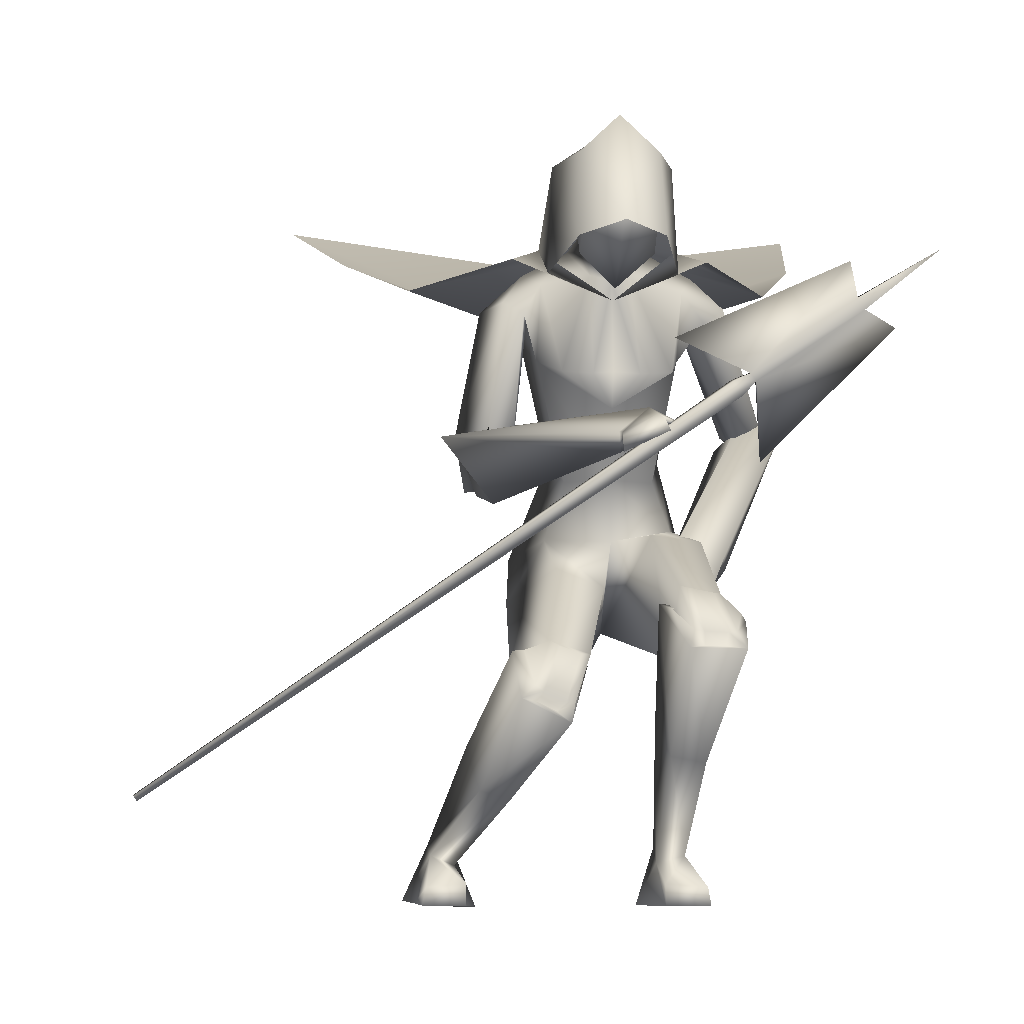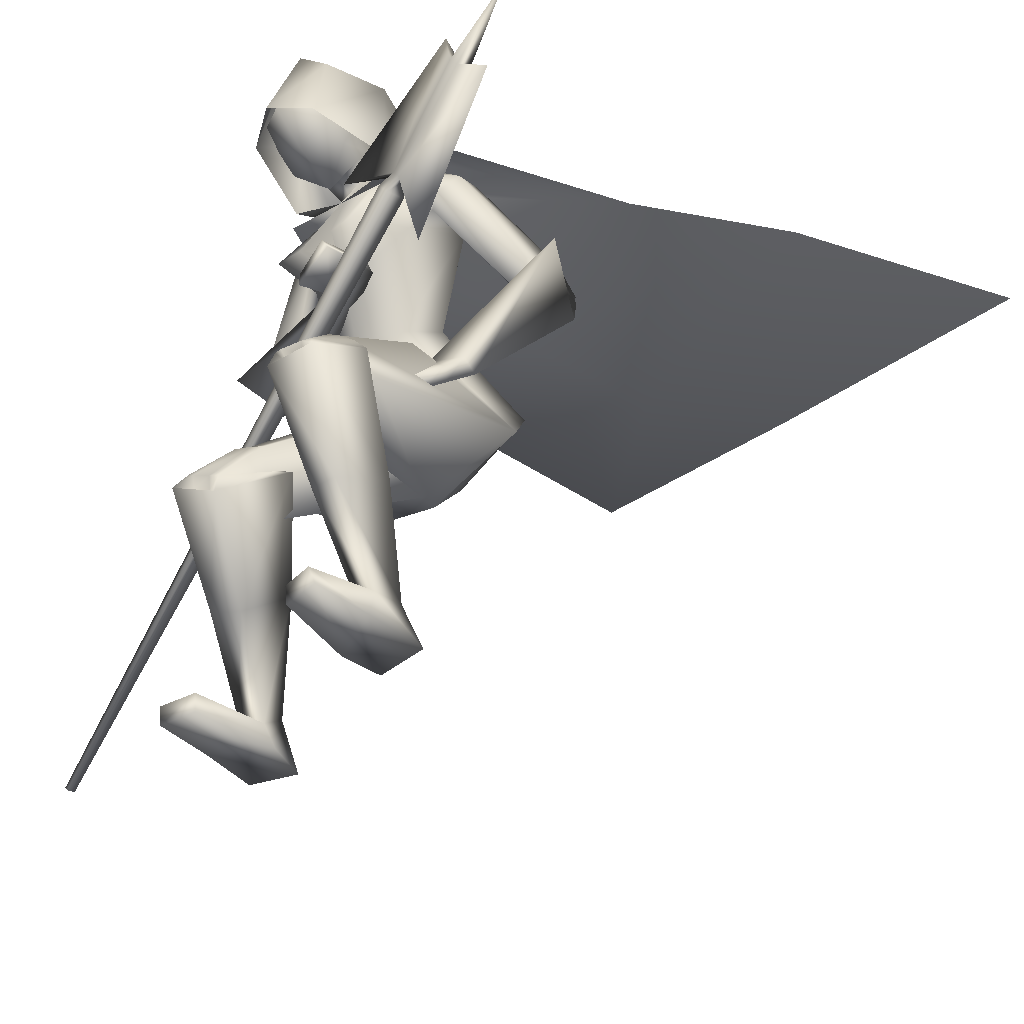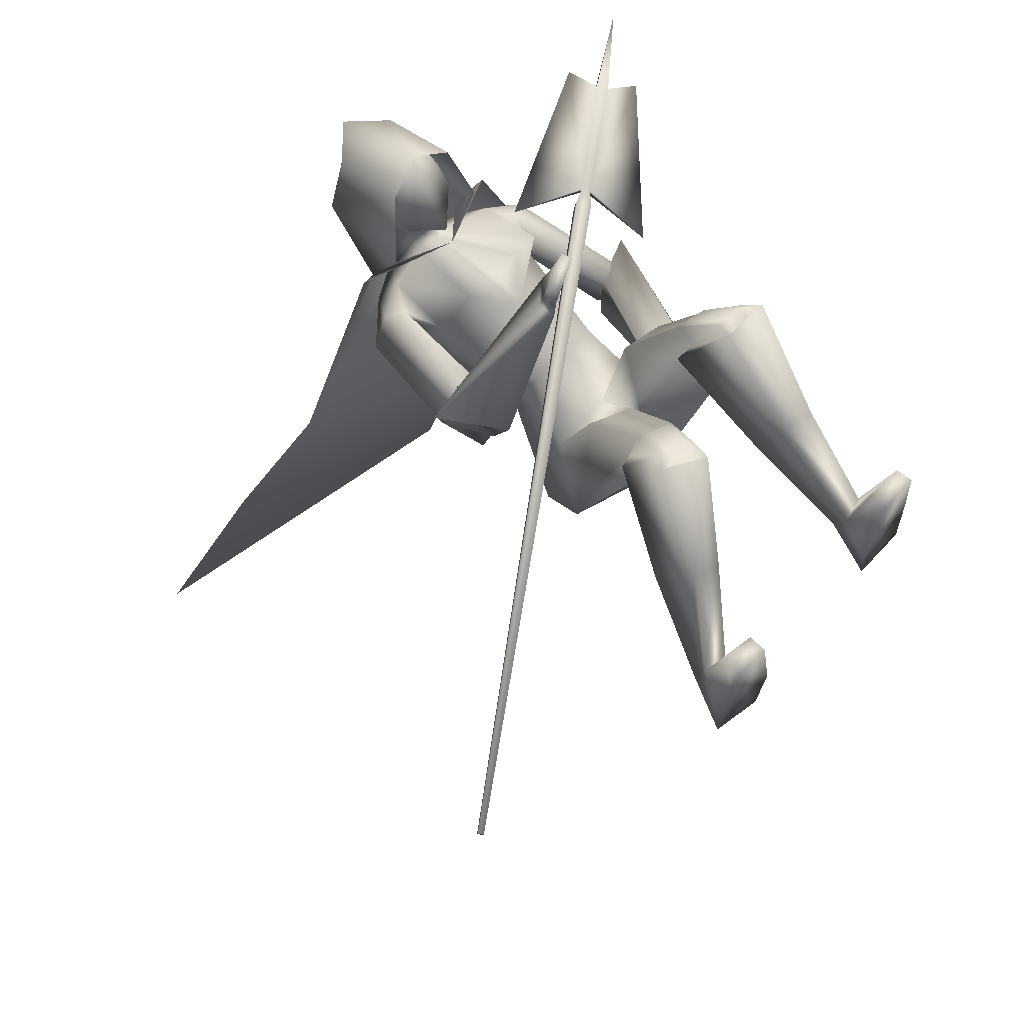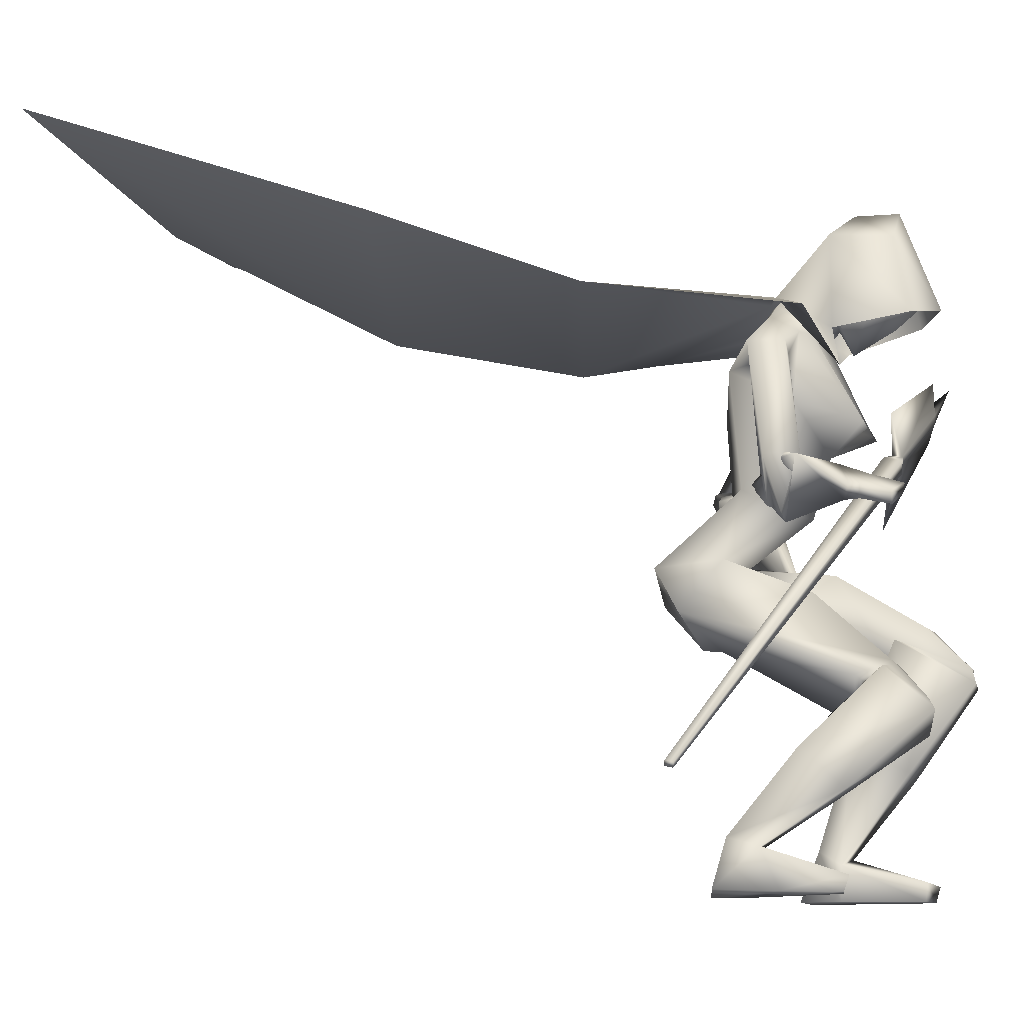
<metadata>
{"format":"obj","ext":"obj","renderer":"f3d","projection":"perspective","resolution":1024,"background":"white","views":[{"elev":-7.9,"azim":-4.4,"up":"+Y"},{"elev":-39.0,"azim":41.2,"up":"+Y"},{"elev":63.3,"azim":-46.7,"up":"+Z"},{"elev":-11.1,"azim":-74.6,"up":"+Y"}]}
</metadata>
<code>
o Cube_Cube.001
v -0.9483 -0.6601 -0.4827
v -0.9471 -0.6557 -0.5001
v -0.9396 -0.6661 -0.5022
v -0.9408 -0.6705 -0.4848
v 0.2393 0.1528 -0.1763
v 0.2426 0.1643 -0.222
v 0.2624 0.1371 -0.2274
v 0.2591 0.1255 -0.1818
v 0.2861 0.1556 -0.1838
v 0.2879 0.1617 -0.2078
v 0.2775 0.1761 -0.2049
v 0.2757 0.17 -0.1809
v 0.4815 0.313 -0.124
v 0.484 0.3219 -0.1591
v 0.4992 0.3009 -0.1633
v 0.4967 0.292 -0.1282
v 0.4676 0.3894 -0.1249
v 0.1234 0.2418 -0.187
v 0.5611 0.2605 -0.1507
v 0.2998 -0.001432 -0.2357
v 0.6472 0.413 -0.1055
v 0.09266 0.4648 -0.4123
v -0.06975 0.4648 -0.4123
v 0.01145 0.4778 -0.4369
v 0.05291 0.4015 -0.3419
v -0.03001 0.4015 -0.3419
v 0.1908 0.4116 -0.4158
v -0.1633 0.4141 -0.4147
v 0.1603 0.3694 -0.341
v -0.1294 0.384 -0.3556
v 0.01145 0.4028 -0.4878
v 0.01145 0.2149 -0.5501
v 0.1724 0.3025 -0.5116
v -0.1602 0.2946 -0.511
v 0.01145 0.1187 -0.3117
v 0.1505 0.2256 -0.3606
v -0.1376 0.2249 -0.371
v 0.01145 -0.0221 -0.3543
v 0.1021 -0.02124 -0.394
v -0.07921 -0.02124 -0.394
v 0.01145 0.02773 -0.5389
v 0.1267 0.03403 -0.4978
v -0.1038 0.03403 -0.4978
v 0.3438 0.1314 -0.5199
v -0.236 0.08376 -0.3427
v 0.3007 0.07947 -0.5365
v -0.1874 0.04042 -0.367
v 0.3528 0.1703 -0.6102
v -0.3022 0.07106 -0.4148
v 0.2752 0.1082 -0.5972
v -0.2091 0.04051 -0.4355
v 0.4127 0.1529 -0.5307
v -0.3351 0.06058 -0.3376
v 0.2957 0.1084 -0.5322
v -0.2304 0.08697 -0.3894
v 0.3676 0.02617 -0.6455
v -0.2249 -0.06996 -0.3791
v 0.2669 0.08439 -0.6201
v -0.212 0.02046 -0.4555
v 0.1579 -0.1025 -0.5365
v -0.1074 -0.123 -0.5404
v 0.001733 -0.2098 -0.6988
v 0.2023 -0.1416 -0.6751
v -0.1711 -0.1478 -0.6849
v 0.09023 -0.1389 -0.318
v -0.002276 -0.2423 -0.3537
v 0.01386 -0.3162 -0.5672
v 0.2328 -0.2303 -0.6138
v -0.1799 -0.2474 -0.6315
v 0.006366 -0.3125 -0.6111
v 0.2011 -0.2768 -0.1313
v -0.1286 -0.3675 -0.1678
v 0.1195 -0.2632 -0.1173
v -0.04884 -0.3925 -0.1752
v 0.1037 -0.4025 -0.1695
v -0.1085 -0.5068 -0.2511
v 0.2299 -0.3556 -0.2025
v -0.2026 -0.4057 -0.2397
v 0.2357 -0.3935 -0.01869
v -0.1926 -0.4861 -0.07051
v 0.1242 -0.392 -0.01219
v -0.09367 -0.5319 -0.09529
v 0.08806 -0.291 -0.1883
v -0.04645 -0.4097 -0.2547
v 0.2538 -0.3291 -0.1498
v -0.2015 -0.3865 -0.1785
v 0.1841 -0.8782 -0.2566
v -0.3817 -0.875 -0.3803
v 0.05391 -0.8782 -0.3187
v -0.256 -0.8818 -0.4499
v 0.06684 -0.8782 -0.4111
v -0.2851 -0.8835 -0.5441
v 0.1861 -0.8782 -0.4014
v -0.4016 -0.8706 -0.5203
v 0.09581 -0.7949 -0.322
v -0.2992 -0.7998 -0.4557
v 0.1509 -0.7813 -0.3022
v -0.3485 -0.7789 -0.4288
v 0.09692 -0.7635 -0.3721
v -0.2993 -0.7673 -0.5038
v 0.1502 -0.7712 -0.3759
v -0.352 -0.7598 -0.4976
v 0.168 -0.8428 -0.1107
v -0.3648 -0.8428 -0.2379
v 0.08887 -0.8361 -0.13
v -0.2856 -0.8361 -0.2572
v 0.08997 -0.8782 -0.1349
v -0.2867 -0.8782 -0.2621
v 0.1757 -0.8782 -0.1221
v -0.3724 -0.8782 -0.2493
v 0.2121 -0.254 -0.3266
v 0.01735 0.04026 -0.1772
v 0.1382 -0.2034 -0.3147
v 0.09945 0.07178 -0.1564
v 0.2024 -0.2822 -0.3397
v 0.01901 0.007782 -0.1761
v 0.1245 -0.2161 -0.3321
v 0.1113 0.05011 -0.1625
v 0.1636 -0.1276 -0.4171
v 0.08668 0.1211 -0.3038
v 0.2571 -0.1656 -0.4241
v 0.02156 0.06603 -0.2752
v 0.2604 -0.1948 -0.4547
v 0.02589 0.02431 -0.2841
v 0.1576 -0.1387 -0.4386
v 0.08993 0.1009 -0.3183
v 0.03063 -0.1279 -0.51
v 0.1943 -0.15 -0.3356
v -0.101 -0.2051 -0.343
v 0.1622 -0.1649 -0.3786
v 0.09623 0.0971 -0.2371
v 0.2383 -0.2029 -0.3882
v 0.02603 0.06051 -0.25
v 0.2294 -0.2317 -0.404
v 0.03103 0.027 -0.2514
v 0.1532 -0.1804 -0.3973
v 0.1034 0.07439 -0.2464
v 0.113 -0.1841 -0.4002
v 0.1194 0.07371 -0.2246
v 0.1134 -0.1798 -0.3956
v 0.1198 0.07947 -0.2222
v 0.114 -0.1697 -0.4168
v 0.1277 0.07913 -0.2442
v 0.114 -0.1651 -0.4118
v 0.1286 0.08524 -0.2414
v 0.09205 -0.5229 -0.2934
v -0.1749 -0.5811 -0.3923
v 0.2018 -0.552 -0.2791
v -0.2813 -0.566 -0.353
v 0.1739 -0.6039 -0.1588
v -0.26 -0.6557 -0.256
v 0.1061 -0.5915 -0.1651
v -0.1963 -0.6707 -0.2788
v 0.2551 0.3474 -0.4027
v -0.2064 0.3489 -0.3753
v 0.2112 0.3124 -0.3814
v -0.1632 0.3263 -0.3752
v 0.1616 0.318 -0.4196
v -0.1527 0.3181 -0.4359
v 0.2365 0.3843 -0.4821
v -0.2494 0.3414 -0.4531
v 0.0586 0.1737 -0.2203
v -0.0357 0.1737 -0.2203
v 0.122 0.1768 -0.22
v -0.09909 0.1768 -0.22
v 0.3731 0.1109 -0.56
v -0.2804 0.03351 -0.3518
v 0.3129 0.1163 -0.5528
v -0.2502 0.06747 -0.3924
v 0.3772 0.06397 -0.6418
v -0.2602 -0.05331 -0.3828
v 0.2929 0.1006 -0.6171
v -0.2388 0.01926 -0.4406
v 0.1079 -0.3042 -0.1517
v -0.06335 -0.4233 -0.2167
v 0.2409 -0.316 -0.1271
v -0.1804 -0.3865 -0.1583
v 0.2184 -0.3595 -0.03554
v -0.1648 -0.4589 -0.0855
v 0.1336 -0.3572 -0.02142
v -0.08741 -0.4951 -0.09545
v 0.1524 -0.3607 -0.0181
v -0.1049 -0.4915 -0.08765
v 0.1997 -0.362 -0.02607
v -0.1479 -0.4713 -0.0822
v 0.1555 -0.3865 -0.03433
v -0.1222 -0.5082 -0.1065
v 0.1964 -0.3871 -0.03755
v -0.1587 -0.4913 -0.09824
v 0.1415 -0.2705 -0.1036
v -0.06887 -0.3936 -0.1571
v 0.1856 -0.277 -0.111
v -0.1115 -0.3793 -0.1529
v 0.3089 0.09114 -0.6273
v -0.2419 8.2e-05 -0.4321
v 0.3573 0.0701 -0.6415
v -0.2542 -0.04164 -0.3989
v 0.3029 0.06921 -0.6167
v -0.2188 0.000405 -0.4224
v 0.345 0.0454 -0.6272
v -0.2246 -0.03709 -0.3906
v 0.3184 0.1118 -0.6384
v -0.2661 -0.002775 -0.4391
v 0.3664 0.09645 -0.6542
v -0.2831 -0.04288 -0.4091
v 0.01145 0.3835 -0.3105
v 0.01145 0.1898 -0.283
v 0.01124 0.5372 -0.3599
v 0.05545 0.5087 -0.356
v -0.03278 0.5084 -0.3559
v 0.01054 0.6509 -0.2717
v 0.09394 0.5192 -0.2533
v -0.0711 0.5181 -0.2529
v 0.08804 0.6114 -0.1584
v -0.06591 0.6104 -0.158
v 0.01098 0.6308 -0.14
v 0.06519 0.4335 -0.2815
v -0.04181 0.4331 -0.2814
v 0.01175 0.4126 -0.2838
v 0.0748 0.483 -0.1131
v -0.05082 0.4822 -0.1128
v 0.01214 0.4718 -0.08016
v 0.08792 0.4184 -0.2152
v -0.06361 0.4174 -0.2149
v 0.01246 0.3549 -0.2539
v 0.01236 0.4482 -0.05188
v 0.09907 0.4295 -0.1076
v -0.07439 0.4284 -0.1072
v 0.01065 0.6837 -0.1402
v 0.09177 0.6087 -0.1455
v -0.06954 0.6077 -0.1451
v 0.1453 0.3921 -0.2826
v -0.121 0.3904 -0.282
v 0.01039 0.6859 -0.2426
v 0.1336 0.6129 -0.2848
v -0.1121 0.6113 -0.2842
v 0.01219 0.3369 -0.2867
v 0.01071 0.3369 -0.2867
v 0.01145 0.4875 -0.4434
v 0.1527 0.4664 -0.4062
v -0.1298 0.4664 -0.4062
v 0.2123 0.4317 -0.3373
v -0.1894 0.4317 -0.3373
v 0.4079 0.4644 -0.7988
v -0.385 0.4644 -0.7988
v 0.01145 0.3467 -0.8897
v 0.5457 0.6261 -1.255
v -0.5228 0.6261 -1.255
v 0.01145 0.4551 -1.351
v 0.6734 0.8908 -2.034
v -0.6505 0.8908 -2.034
v 0.01721 0.7767 -1.933
v 0.0948 0.5653 -0.2058
v -0.07231 0.5643 -0.2054
v 0.01077 0.6389 -0.2092
v 0.08666 0.4492 -0.1667
v -0.06251 0.4483 -0.1663
v 0.01235 0.4096 -0.1547
f 1 2 3
f 1 3 4
f 1 5 6
f 1 6 2
f 2 6 7
f 2 7 3
f 3 7 8
f 3 8 4
f 5 1 4
f 5 4 8
f 5 8 9
f 5 9 12
f 8 7 10
f 8 10 9
f 7 6 11
f 7 11 10
f 6 5 12
f 6 12 11
f 10 11 14
f 10 14 15
f 12 9 16
f 12 16 13
f 14 11 18
f 14 18 17
f 10 15 19
f 10 19 20
f 15 16 19
f 13 14 17
f 11 12 18
f 9 10 20
f 9 20 19
f 9 19 16
f 12 13 17
f 12 17 18
f 13 21 14
f 13 16 21
f 15 21 16
f 14 21 15
f 22 25 29
f 22 29 27
f 30 26 23
f 30 23 28
f 22 27 31
f 22 31 24
f 31 28 23
f 31 23 24
f 31 27 33
f 31 33 32
f 34 28 31
f 34 31 32
f 36 35 38
f 36 38 39
f 38 35 37
f 38 37 40
f 32 33 42
f 32 42 41
f 43 34 32
f 43 32 41
f 33 36 39
f 33 39 42
f 40 37 34
f 40 34 43
f 41 42 63
f 41 63 62
f 64 43 41
f 64 41 62
f 42 39 60
f 42 60 63
f 61 40 43
f 61 43 64
f 63 68 70
f 63 70 62
f 70 69 64
f 70 64 62
f 87 89 91
f 87 91 93
f 92 90 88
f 92 88 94
f 99 91 89
f 99 89 95
f 90 92 100
f 90 100 96
f 101 93 91
f 101 91 99
f 92 94 102
f 92 102 100
f 97 87 93
f 97 93 101
f 94 88 98
f 94 98 102
f 97 95 105
f 97 105 103
f 106 96 98
f 106 98 104
f 87 97 103
f 87 103 109
f 104 98 88
f 104 88 110
f 95 89 107
f 95 107 105
f 108 90 96
f 108 96 106
f 89 87 109
f 89 109 107
f 110 88 90
f 110 90 108
f 105 107 109
f 105 109 103
f 110 108 106
f 110 106 104
f 111 113 117
f 111 117 115
f 118 114 112
f 118 112 116
f 38 127 60
f 38 60 39
f 61 127 38
f 61 38 40
f 60 127 65
f 60 65 128
f 66 127 61
f 66 61 129
f 60 128 68
f 60 68 63
f 69 129 61
f 69 61 64
f 119 130 132
f 119 132 121
f 133 131 120
f 133 120 122
f 130 113 111
f 130 111 132
f 112 114 131
f 112 131 133
f 121 132 134
f 121 134 123
f 135 133 122
f 135 122 124
f 132 111 115
f 132 115 134
f 116 112 133
f 116 133 135
f 136 117 113
f 136 113 130
f 114 118 137
f 114 137 131
f 123 134 136
f 123 136 125
f 137 135 124
f 137 124 126
f 134 115 117
f 134 117 136
f 118 116 135
f 118 135 137
f 136 130 140
f 136 140 138
f 141 131 137
f 141 137 139
f 125 136 138
f 125 138 142
f 139 137 126
f 139 126 143
f 130 119 144
f 130 144 140
f 145 120 131
f 145 131 141
f 119 125 142
f 119 142 144
f 143 126 120
f 143 120 145
f 142 138 140
f 142 140 144
f 141 139 143
f 141 143 145
f 85 148 146
f 85 146 83
f 147 149 86
f 147 86 84
f 148 101 99
f 148 99 146
f 100 102 149
f 100 149 147
f 79 150 148
f 79 148 85
f 149 151 80
f 149 80 86
f 150 97 101
f 150 101 148
f 102 98 151
f 102 151 149
f 81 152 150
f 81 150 79
f 151 153 82
f 151 82 80
f 152 95 97
f 152 97 150
f 98 96 153
f 98 153 151
f 83 146 152
f 83 152 81
f 153 147 84
f 153 84 82
f 146 99 95
f 146 95 152
f 96 100 147
f 96 147 153
f 65 67 75
f 65 75 73
f 76 67 66
f 76 66 74
f 68 128 71
f 68 71 77
f 72 129 69
f 72 69 78
f 67 68 77
f 67 77 75
f 78 69 67
f 78 67 76
f 71 128 65
f 71 65 73
f 66 129 72
f 66 72 74
f 52 54 119
f 52 119 121
f 120 55 53
f 120 53 122
f 52 121 123
f 52 123 56
f 124 122 53
f 124 53 57
f 54 58 125
f 54 125 119
f 126 59 55
f 126 55 120
f 56 123 125
f 56 125 58
f 126 124 57
f 126 57 59
f 29 156 154
f 29 154 27
f 155 157 30
f 155 30 28
f 156 46 44
f 156 44 154
f 45 47 157
f 45 157 155
f 36 158 156
f 36 156 29
f 157 159 37
f 157 37 30
f 158 50 46
f 158 46 156
f 47 51 159
f 47 159 157
f 33 160 158
f 33 158 36
f 159 161 34
f 159 34 37
f 160 48 50
f 160 50 158
f 51 49 161
f 51 161 159
f 27 154 160
f 27 160 33
f 161 155 28
f 161 28 34
f 154 44 48
f 154 48 160
f 49 45 155
f 49 155 161
f 67 70 68
f 69 70 67
f 65 127 67
f 67 127 66
f 29 164 36
f 37 165 30
f 25 162 164
f 25 164 29
f 165 163 26
f 165 26 30
f 35 36 164
f 35 164 162
f 165 37 35
f 165 35 163
f 46 168 166
f 46 166 44
f 167 169 47
f 167 47 45
f 168 54 52
f 168 52 166
f 53 55 169
f 53 169 167
f 44 166 170
f 44 170 48
f 171 167 45
f 171 45 49
f 166 52 56
f 166 56 170
f 57 53 167
f 57 167 171
f 50 172 168
f 50 168 46
f 169 173 51
f 169 51 47
f 172 58 54
f 172 54 168
f 55 59 173
f 55 173 169
f 77 176 174
f 77 174 75
f 175 177 78
f 175 78 76
f 176 85 83
f 176 83 174
f 84 86 177
f 84 177 175
f 71 178 176
f 71 176 77
f 177 179 72
f 177 72 78
f 178 79 85
f 178 85 176
f 86 80 179
f 86 179 177
f 75 174 180
f 75 180 73
f 181 175 76
f 181 76 74
f 174 83 81
f 174 81 180
f 82 84 175
f 82 175 181
f 180 81 186
f 180 186 182
f 187 82 181
f 187 181 183
f 73 180 182
f 73 182 190
f 183 181 74
f 183 74 191
f 79 178 184
f 79 184 188
f 185 179 80
f 185 80 189
f 178 71 192
f 178 192 184
f 193 72 179
f 193 179 185
f 81 79 188
f 81 188 186
f 189 80 82
f 189 82 187
f 71 73 190
f 71 190 192
f 191 74 72
f 191 72 193
f 190 182 184
f 190 184 192
f 185 183 191
f 185 191 193
f 182 186 188
f 182 188 184
f 189 187 183
f 189 183 185
f 58 172 194
f 58 194 198
f 195 173 59
f 195 59 199
f 172 50 202
f 172 202 194
f 203 51 173
f 203 173 195
f 170 56 200
f 170 200 196
f 201 57 171
f 201 171 197
f 48 170 196
f 48 196 204
f 197 171 49
f 197 49 205
f 56 58 198
f 56 198 200
f 199 59 57
f 199 57 201
f 50 48 204
f 50 204 202
f 205 49 51
f 205 51 203
f 204 196 194
f 204 194 202
f 195 197 205
f 195 205 203
f 196 200 198
f 196 198 194
f 199 201 197
f 199 197 195
f 162 25 206
f 162 206 207
f 206 26 163
f 206 163 207
f 35 162 207
f 207 163 35
f 223 217 209
f 223 209 212
f 210 218 224
f 210 224 213
f 208 211 212
f 208 212 209
f 213 211 208
f 213 208 210
f 220 214 216
f 220 216 222
f 216 215 221
f 216 221 222
f 225 219 217
f 225 217 223
f 218 219 225
f 218 225 224
f 22 209 217
f 22 217 25
f 218 210 23
f 218 23 26
f 22 24 208
f 22 208 209
f 208 24 23
f 208 23 210
f 25 217 219
f 25 219 206
f 219 218 26
f 219 26 206
f 226 227 230
f 226 230 229
f 231 228 226
f 231 226 229
f 235 230 227
f 235 227 232
f 228 231 236
f 228 236 233
f 234 229 230
f 234 230 235
f 231 229 234
f 231 234 236
f 240 235 232
f 240 232 237
f 233 236 241
f 233 241 238
f 239 234 235
f 239 235 240
f 236 234 239
f 236 239 241
f 240 237 242
f 240 242 244
f 243 238 241
f 243 241 245
f 239 240 244
f 239 244 246
f 245 241 239
f 245 239 246
f 246 244 247
f 246 247 249
f 248 245 246
f 248 246 249
f 247 250 252
f 247 252 249
f 251 248 249
f 251 249 252
f 212 253 256
f 212 256 223
f 253 214 220
f 253 220 256
f 215 254 257
f 215 257 221
f 254 213 224
f 254 224 257
f 214 253 255
f 214 255 216
f 253 212 211
f 253 211 255
f 213 254 255
f 213 255 211
f 254 215 216
f 254 216 255
f 256 220 222
f 256 222 258
f 221 257 258
f 221 258 222
f 256 258 225
f 256 225 223
f 257 224 225
f 257 225 258

</code>
